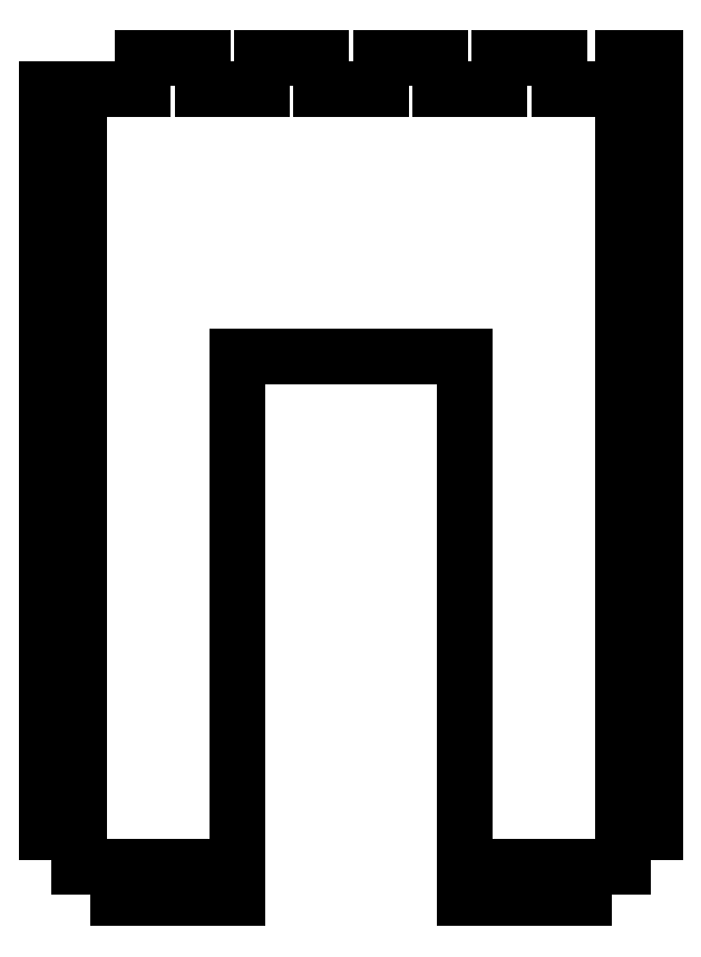
<metadata>
{"format":"dxf","ext":"dxf","renderer":"ezdxf+matplotlib","layout":"modelspace","background":"white","min_lineweight":24,"dpi":150}
</metadata>
<code>
0
SECTION
2
ENTITIES
0
LINE
8
0
10
-5.625
20
396.5
30
0
11
-5.625
21
402.5
31
9.861e-31
0
LINE
8
0
10
-5.625
20
402.5
30
9.861e-31
11
-16.87
21
402.5
31
-5.223e-30
0
LINE
8
0
10
-16.87
20
402.5
30
-5.223e-30
11
-16.87
21
396.5
31
-4.441e-15
0
LINE
8
0
10
-16.87
20
396.5
30
-4.441e-15
11
-28.12
21
396.5
31
-4.441e-15
0
LINE
8
0
10
-28.12
20
396.5
30
-4.441e-15
11
-28.12
21
402.5
31
-4.441e-15
0
LINE
8
0
10
-28.12
20
402.5
30
-4.441e-15
11
-39.37
21
402.5
31
-5.223e-30
0
LINE
8
0
10
-39.37
20
402.5
30
-5.223e-30
11
-39.37
21
396.5
31
0
0
LINE
8
0
10
-39.37
20
396.5
30
0
11
-57.5
21
396.5
31
2.521e-30
0
LINE
8
0
10
-57.5
20
396.5
30
2.521e-30
11
-57.5
21
393
31
-4.441e-15
0
LINE
8
0
10
-57.5
20
393
30
-4.441e-15
11
-51.5
21
393
31
-4.441e-15
0
LINE
8
0
10
-51.5
20
393
30
-4.441e-15
11
-51.5
21
385.5
31
-1.183e-29
0
LINE
8
0
10
-51.5
20
385.5
30
-1.183e-29
11
-57.5
21
385.5
31
-2.894e-30
0
LINE
8
0
10
-57.5
20
385.5
30
-2.894e-30
11
-57.5
21
378
31
-7.889e-30
0
LINE
8
0
10
-57.5
20
378
30
-7.889e-30
11
-51.5
21
378
31
-1.05e-30
0
LINE
8
0
10
-51.5
20
378
30
-1.05e-30
11
-51.5
21
370.5
31
4.441e-15
0
LINE
8
0
10
-51.5
20
370.5
30
4.441e-15
11
-57.5
21
370.5
31
1.05e-30
0
LINE
8
0
10
-57.5
20
370.5
30
1.05e-30
11
-57.5
21
363
31
-4.441e-15
0
LINE
8
0
10
-57.5
20
363
30
-4.441e-15
11
-51.5
21
363
31
6.839e-30
0
LINE
8
0
10
-51.5
20
363
30
6.839e-30
11
-51.5
21
355.5
31
-1.183e-29
0
LINE
8
0
10
-51.5
20
355.5
30
-1.183e-29
11
-57.5
21
355.5
31
4.441e-15
0
LINE
8
0
10
-57.5
20
355.5
30
4.441e-15
11
-57.5
21
346
31
-1.972e-30
0
LINE
8
0
10
57.5
20
346
30
2.184e-29
11
57.5
21
355.5
31
4.441e-15
0
LINE
8
0
10
57.5
20
355.5
30
4.441e-15
11
51.5
21
355.5
31
4.441e-15
0
LINE
8
0
10
51.5
20
355.5
30
4.441e-15
11
51.5
21
363
31
1.183e-29
0
LINE
8
0
10
51.5
20
363
30
1.183e-29
11
57.5
21
363
31
5.941e-30
0
LINE
8
0
10
57.5
20
363
30
5.941e-30
11
57.5
21
370.5
31
5.916e-30
0
LINE
8
0
10
57.5
20
370.5
30
5.916e-30
11
51.5
21
370.5
31
1.948e-30
0
LINE
8
0
10
51.5
20
370.5
30
1.948e-30
11
51.5
21
378
31
-4.441e-15
0
LINE
8
0
10
51.5
20
378
30
-4.441e-15
11
57.5
21
378
31
-1.948e-30
0
LINE
8
0
10
57.5
20
378
30
-1.948e-30
11
57.5
21
385.5
31
4.441e-15
0
LINE
8
0
10
57.5
20
385.5
30
4.441e-15
11
51.5
21
385.5
31
-1.997e-30
0
LINE
8
0
10
51.5
20
385.5
30
-1.997e-30
11
51.5
21
393
31
1.183e-29
0
LINE
8
0
10
51.5
20
393
30
1.183e-29
11
57.5
21
393
31
-4.441e-15
0
LINE
8
0
10
57.5
20
393
30
-4.441e-15
11
57.5
21
402.5
31
1.381e-29
0
LINE
8
0
10
57.5
20
402.5
30
1.381e-29
11
51.5
21
402.5
31
1.05e-30
0
LINE
8
0
10
51.5
20
402.5
30
1.05e-30
11
51.5
21
396.5
31
-4.441e-15
0
LINE
8
0
10
51.5
20
396.5
30
-4.441e-15
11
39.38
21
396.5
31
-4.441e-15
0
LINE
8
0
10
39.38
20
396.5
30
-4.441e-15
11
39.38
21
402.5
31
-4.441e-15
0
LINE
8
0
10
39.38
20
402.5
30
-4.441e-15
11
28.13
21
402.5
31
-4.441e-15
0
LINE
8
0
10
28.13
20
402.5
30
-4.441e-15
11
28.13
21
396.5
31
-7.889e-30
0
LINE
8
0
10
28.13
20
396.5
30
-7.889e-30
11
16.88
21
396.5
31
2.666e-30
0
LINE
8
0
10
16.88
20
396.5
30
2.666e-30
11
16.88
21
402.5
31
9.861e-31
0
LINE
8
0
10
16.88
20
402.5
30
9.861e-31
11
5.625
21
402.5
31
1.768e-30
0
LINE
8
0
10
5.625
20
402.5
30
1.768e-30
11
5.625
21
396.5
31
-4.441e-15
0
LINE
8
0
10
5.625
20
396.5
30
-4.441e-15
11
-5.625
21
396.5
31
0
0
LINE
8
0
10
51.5
20
249.5
30
0
11
51.5
21
256
31
-7.81e-28
0
LINE
8
0
10
51.5
20
256
30
-7.81e-28
11
57.5
21
256
31
9.029e-31
0
LINE
8
0
10
57.5
20
256
30
9.029e-31
11
57.5
21
263.5
31
4.441e-15
0
LINE
8
0
10
57.5
20
263.5
30
4.441e-15
11
51.5
21
263.5
31
-9.029e-31
0
LINE
8
0
10
51.5
20
263.5
30
-9.029e-31
11
51.5
21
271
31
-1.972e-30
0
LINE
8
0
10
51.5
20
271
30
-1.972e-30
11
57.5
21
271
31
-4.441e-15
0
LINE
8
0
10
57.5
20
271
30
-4.441e-15
11
57.5
21
278.5
31
-1.972e-30
0
LINE
8
0
10
57.5
20
278.5
30
-1.972e-30
11
51.5
21
278.5
31
4.441e-15
0
LINE
8
0
10
51.5
20
278.5
30
4.441e-15
11
51.5
21
286
31
-1.972e-30
0
LINE
8
0
10
51.5
20
286
30
-1.972e-30
11
57.5
21
286
31
4.847e-30
0
LINE
8
0
10
57.5
20
286
30
4.847e-30
11
57.5
21
293.5
31
-1.972e-30
0
LINE
8
0
10
57.5
20
293.5
30
-1.972e-30
11
51.5
21
293.5
31
-4.847e-30
0
LINE
8
0
10
51.5
20
293.5
30
-4.847e-30
11
51.5
21
301
31
-4.441e-15
0
LINE
8
0
10
51.5
20
301
30
-4.441e-15
11
57.5
21
301
31
4.847e-30
0
LINE
8
0
10
57.5
20
301
30
4.847e-30
11
57.5
21
308.5
31
4.441e-15
0
LINE
8
0
10
57.5
20
308.5
30
4.441e-15
11
51.5
21
308.5
31
-4.847e-30
0
LINE
8
0
10
51.5
20
308.5
30
-4.847e-30
11
51.5
21
316
31
0
0
LINE
8
0
10
51.5
20
316
30
0
11
57.5
21
316
31
-4.441e-15
0
LINE
8
0
10
57.5
20
316
30
-4.441e-15
11
57.5
21
323.5
31
-1.972e-30
0
LINE
8
0
10
57.5
20
323.5
30
-1.972e-30
11
51.5
21
323.5
31
4.441e-15
0
LINE
8
0
10
51.5
20
323.5
30
4.441e-15
11
51.5
21
331
31
-1.972e-30
0
LINE
8
0
10
51.5
20
331
30
-1.972e-30
11
57.5
21
331
31
-1.246e-30
0
LINE
8
0
10
57.5
20
331
30
-1.246e-30
11
57.5
21
338.5
31
-1.972e-30
0
LINE
8
0
10
57.5
20
338.5
30
-1.972e-30
11
51.5
21
338.5
31
1.246e-30
0
LINE
8
0
10
51.5
20
338.5
30
1.246e-30
11
51.5
21
346
31
-4.441e-15
0
LINE
8
0
10
21.5
20
346
30
-4.575e-29
11
21.5
21
243.5
31
4.26e-28
0
LINE
8
0
10
21.5
20
243.5
30
4.26e-28
11
29
21
243.5
31
-1.617e-29
0
LINE
8
0
10
29
20
243.5
30
-1.617e-29
11
29
21
249.5
31
4.441e-15
0
LINE
8
0
10
29
20
249.5
30
4.441e-15
11
36.5
21
249.5
31
4.441e-15
0
LINE
8
0
10
36.5
20
249.5
30
4.441e-15
11
36.5
21
243.5
31
-2.268e-29
0
LINE
8
0
10
36.5
20
243.5
30
-2.268e-29
11
44
21
243.5
31
-3.947e-31
0
LINE
8
0
10
44
20
243.5
30
-3.947e-31
11
44
21
249.5
31
2.268e-29
0
LINE
8
0
10
44
20
249.5
30
2.268e-29
11
51.5
21
249.5
31
0
0
LINE
8
0
10
-51.5
20
346
30
4.441e-15
11
-51.5
21
338.5
31
4.441e-15
0
LINE
8
0
10
-51.5
20
338.5
30
4.441e-15
11
-57.5
21
338.5
31
1.246e-30
0
LINE
8
0
10
-57.5
20
338.5
30
1.246e-30
11
-57.5
21
331
31
-4.441e-15
0
LINE
8
0
10
-57.5
20
331
30
-4.441e-15
11
-51.5
21
331
31
-1.246e-30
0
LINE
8
0
10
-51.5
20
331
30
-1.246e-30
11
-51.5
21
323.5
31
1.972e-30
0
LINE
8
0
10
-51.5
20
323.5
30
1.972e-30
11
-57.5
21
323.5
31
4.441e-15
0
LINE
8
0
10
-57.5
20
323.5
30
4.441e-15
11
-57.5
21
316
31
1.972e-30
0
LINE
8
0
10
-57.5
20
316
30
1.972e-30
11
-51.5
21
316
31
-4.441e-15
0
LINE
8
0
10
-51.5
20
316
30
-4.441e-15
11
-51.5
21
308.5
31
1.972e-30
0
LINE
8
0
10
-51.5
20
308.5
30
1.972e-30
11
-57.5
21
308.5
31
-4.847e-30
0
LINE
8
0
10
-57.5
20
308.5
30
-4.847e-30
11
-57.5
21
301
31
1.972e-30
0
LINE
8
0
10
-57.5
20
301
30
1.972e-30
11
-51.5
21
301
31
4.847e-30
0
LINE
8
0
10
-51.5
20
301
30
4.847e-30
11
-51.5
21
293.5
31
4.441e-15
0
LINE
8
0
10
-51.5
20
293.5
30
4.441e-15
11
-57.5
21
293.5
31
-4.847e-30
0
LINE
8
0
10
-57.5
20
293.5
30
-4.847e-30
11
-57.5
21
286
31
-4.441e-15
0
LINE
8
0
10
-57.5
20
286
30
-4.441e-15
11
-51.5
21
286
31
4.847e-30
0
LINE
8
0
10
-51.5
20
286
30
4.847e-30
11
-51.5
21
278.5
31
1.972e-30
0
LINE
8
0
10
-51.5
20
278.5
30
1.972e-30
11
-57.5
21
278.5
31
4.441e-15
0
LINE
8
0
10
-57.5
20
278.5
30
4.441e-15
11
-57.5
21
271
31
1.972e-30
0
LINE
8
0
10
-57.5
20
271
30
1.972e-30
11
-51.5
21
271
31
-4.441e-15
0
LINE
8
0
10
-51.5
20
271
30
-4.441e-15
11
-51.5
21
263.5
31
1.972e-30
0
LINE
8
0
10
-51.5
20
263.5
30
1.972e-30
11
-57.5
21
263.5
31
-9.029e-31
0
LINE
8
0
10
-57.5
20
263.5
30
-9.029e-31
11
-57.5
21
256
31
1.972e-30
0
LINE
8
0
10
-57.5
20
256
30
1.972e-30
11
-51.5
21
256
31
9.029e-31
0
LINE
8
0
10
-51.5
20
256
30
9.029e-31
11
-51.5
21
249.5
31
4.441e-15
0
LINE
8
0
10
-51.5
20
249.5
30
4.441e-15
11
-44
21
249.5
31
4.441e-15
0
LINE
8
0
10
-44
20
249.5
30
4.441e-15
11
-44
21
243.5
31
-2.268e-29
0
LINE
8
0
10
-44
20
243.5
30
-2.268e-29
11
-36.5
21
243.5
31
-3.947e-31
0
LINE
8
0
10
-36.5
20
243.5
30
-3.947e-31
11
-36.5
21
249.5
31
2.268e-29
0
LINE
8
0
10
-36.5
20
249.5
30
2.268e-29
11
-29
21
249.5
31
1.4e-30
0
LINE
8
0
10
-29
20
249.5
30
1.4e-30
11
-29
21
243.5
31
-2.268e-29
0
LINE
8
0
10
-29
20
243.5
30
-2.268e-29
11
-21.5
21
243.5
31
-3.947e-31
0
LINE
8
0
10
-21.5
20
243.5
30
-3.947e-31
11
-21.5
21
346
31
-9.624e-28
0
LINE
8
0
10
-51.5
20
346
30
4.441e-15
11
-57.5
21
346
31
-1.972e-30
0
LINE
8
0
10
51.5
20
385.5
30
-4.441e-15
11
57.5
21
385.5
31
-4.441e-15
0
LINE
8
0
10
57.5
20
385.5
30
-4.441e-15
11
57.5
21
378
31
-3.944e-30
0
LINE
8
0
10
57.5
20
378
30
-3.944e-30
11
51.5
21
378
31
4.441e-15
0
LINE
8
0
10
51.5
20
378
30
4.441e-15
11
51.5
21
370.5
31
5.916e-30
0
LINE
8
0
10
51.5
20
370.5
30
5.916e-30
11
57.5
21
370.5
31
5.896e-31
0
LINE
8
0
10
57.5
20
370.5
30
5.896e-31
11
57.5
21
363
31
-4.441e-15
0
LINE
8
0
10
57.5
20
363
30
-4.441e-15
11
51.5
21
363
31
-5.896e-31
0
LINE
8
0
10
51.5
20
363
30
-5.896e-31
11
51.5
21
355.5
31
-4.441e-15
0
LINE
8
0
10
51.5
20
355.5
30
-4.441e-15
11
57.5
21
355.5
31
5.896e-31
0
LINE
8
0
10
57.5
20
355.5
30
5.896e-31
11
57.5
21
346
31
4.441e-15
0
LINE
8
0
10
-57.5
20
346
30
4.441e-15
11
-57.5
21
355.5
31
-4.441e-15
0
LINE
8
0
10
-57.5
20
355.5
30
-4.441e-15
11
-51.5
21
355.5
31
4.441e-15
0
LINE
8
0
10
-51.5
20
355.5
30
4.441e-15
11
-51.5
21
363
31
8.882e-15
0
LINE
8
0
10
-51.5
20
363
30
8.882e-15
11
-57.5
21
363
31
-4.441e-15
0
LINE
8
0
10
-57.5
20
363
30
-4.441e-15
11
-57.5
21
370.5
31
-8.882e-15
0
LINE
8
0
10
-57.5
20
370.5
30
-8.882e-15
11
-51.5
21
370.5
31
-1.332e-14
0
LINE
8
0
10
-51.5
20
370.5
30
-1.332e-14
11
-51.5
21
378
31
-5.916e-30
0
LINE
8
0
10
-51.5
20
378
30
-5.916e-30
11
-57.5
21
378
31
2.457e-30
0
LINE
8
0
10
-57.5
20
378
30
2.457e-30
11
-57.5
21
385.5
31
-4.441e-15
0
LINE
8
0
10
-57.5
20
385.5
30
-4.441e-15
11
-51.5
21
385.5
31
1.487e-30
0
LINE
8
0
10
-51.5
20
385.5
30
1.487e-30
11
-51.5
21
393
31
4.441e-15
0
LINE
8
0
10
-51.5
20
393
30
4.441e-15
11
-57.5
21
393
31
-1.487e-30
0
LINE
8
0
10
-57.5
20
393
30
-1.487e-30
11
-57.5
21
396.5
31
-4.441e-15
0
LINE
8
0
10
-57.5
20
396.5
30
-4.441e-15
11
-39.37
21
396.5
31
-1.332e-14
0
LINE
8
0
10
-39.37
20
396.5
30
-1.332e-14
11
-39.37
21
402.5
31
-3.944e-30
0
LINE
8
0
10
-39.37
20
402.5
30
-3.944e-30
11
-28.12
21
402.5
31
-4.441e-15
0
LINE
8
0
10
-28.12
20
402.5
30
-4.441e-15
11
-28.12
21
396.5
31
-1.332e-14
0
LINE
8
0
10
-28.12
20
396.5
30
-1.332e-14
11
-16.87
21
396.5
31
-8.882e-15
0
LINE
8
0
10
-16.87
20
396.5
30
-8.882e-15
11
-16.87
21
402.5
31
-8.882e-15
0
LINE
8
0
10
-16.87
20
402.5
30
-8.882e-15
11
-5.625
21
402.5
31
-1.332e-14
0
LINE
8
0
10
-5.625
20
402.5
30
-1.332e-14
11
-5.625
21
396.5
31
-4.93e-30
0
LINE
8
0
10
-5.625
20
396.5
30
-4.93e-30
11
5.625
21
396.5
31
-4.441e-15
0
LINE
8
0
10
5.625
20
396.5
30
-4.441e-15
11
5.625
21
402.5
31
-4.441e-15
0
LINE
8
0
10
5.625
20
402.5
30
-4.441e-15
11
16.88
21
402.5
31
1.285e-29
0
LINE
8
0
10
16.88
20
402.5
30
1.285e-29
11
16.88
21
396.5
31
-4.441e-15
0
LINE
8
0
10
16.88
20
396.5
30
-4.441e-15
11
28.13
21
396.5
31
4.064e-30
0
LINE
8
0
10
28.13
20
396.5
30
4.064e-30
11
28.13
21
402.5
31
-3.944e-30
0
LINE
8
0
10
28.13
20
402.5
30
-3.944e-30
11
39.38
21
402.5
31
-4.441e-15
0
LINE
8
0
10
39.38
20
402.5
30
-4.441e-15
11
39.38
21
396.5
31
-4.441e-15
0
LINE
8
0
10
39.38
20
396.5
30
-4.441e-15
11
51.5
21
396.5
31
-8.882e-15
0
LINE
8
0
10
51.5
20
396.5
30
-8.882e-15
11
51.5
21
402.5
31
-1.972e-30
0
LINE
8
0
10
51.5
20
402.5
30
-1.972e-30
11
57.5
21
402.5
31
-4.441e-15
0
LINE
8
0
10
57.5
20
402.5
30
-4.441e-15
11
57.5
21
393
31
1.775e-29
0
LINE
8
0
10
57.5
20
393
30
1.775e-29
11
51.5
21
393
31
4.441e-15
0
LINE
8
0
10
51.5
20
393
30
4.441e-15
11
51.5
21
385.5
31
-4.441e-15
0
LINE
8
0
10
51.5
20
346
30
-4.441e-15
11
57.5
21
346
31
4.441e-15
0
LINE
8
0
10
57.5
20
355.5
30
5.896e-31
11
57.5
21
346
31
2.184e-29
0
LINE
8
0
10
57.5
20
370.5
30
5.916e-30
11
57.5
21
363
31
-4.441e-15
0
LINE
8
0
10
57.5
20
385.5
30
4.441e-15
11
57.5
21
378
31
-1.948e-30
0
LINE
8
0
10
-21.5
20
346
30
-9.624e-28
11
21.5
21
346
31
-4.575e-29
0
ENDSEC
0
EOF

</code>
